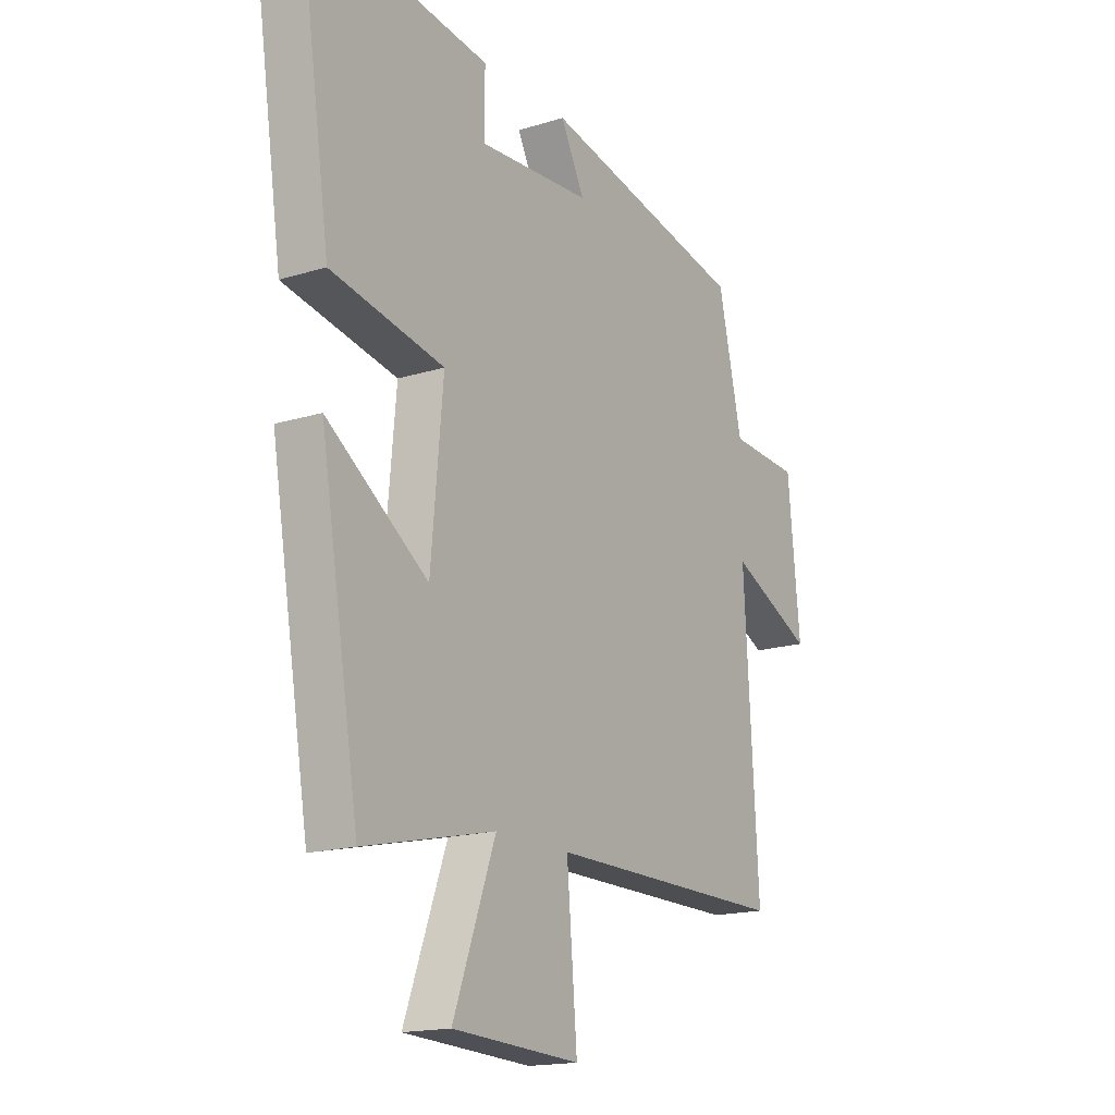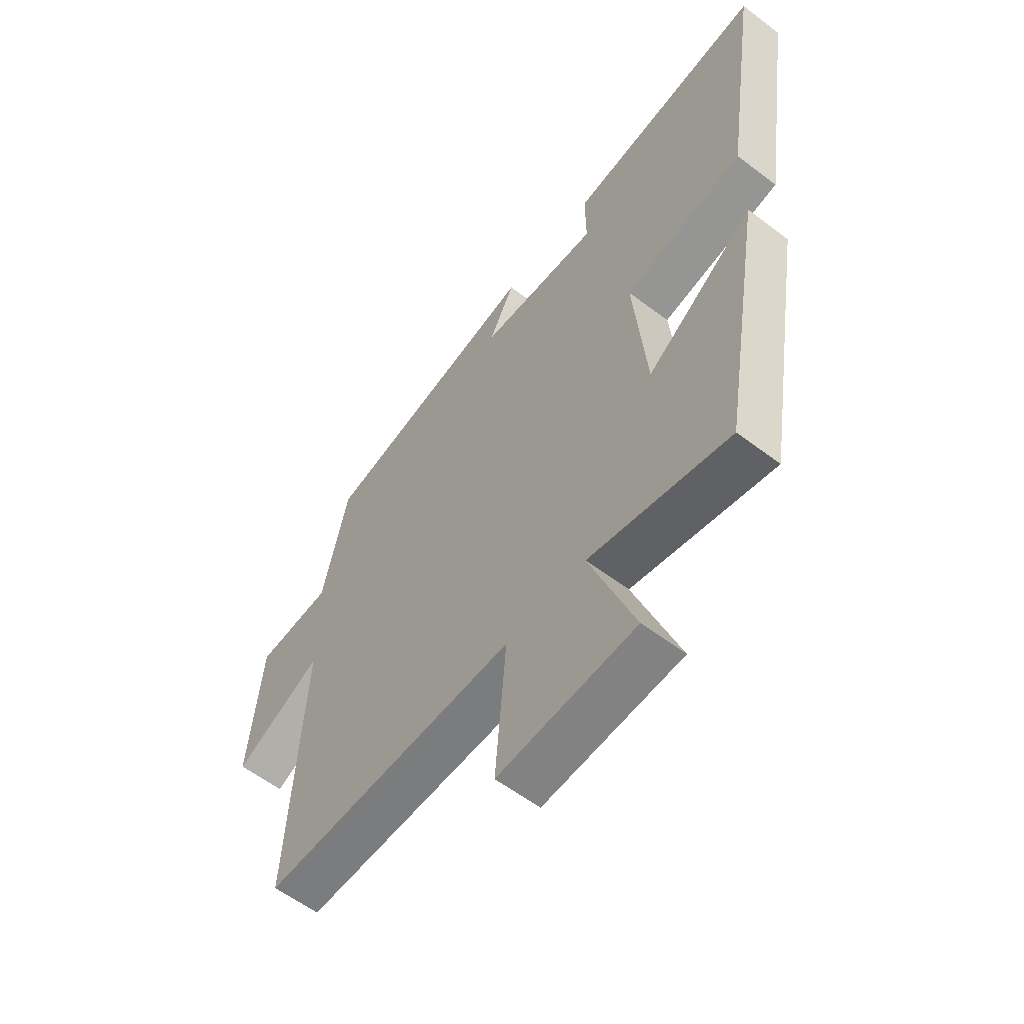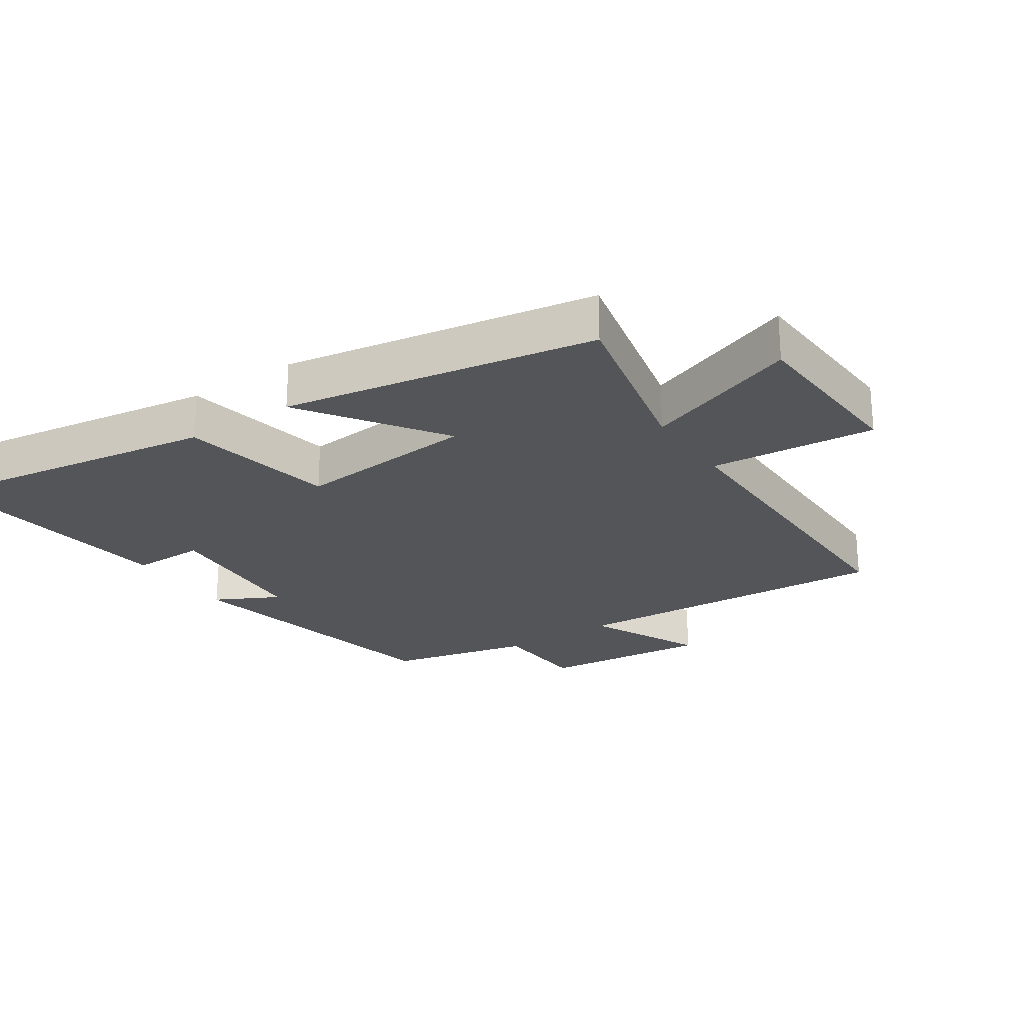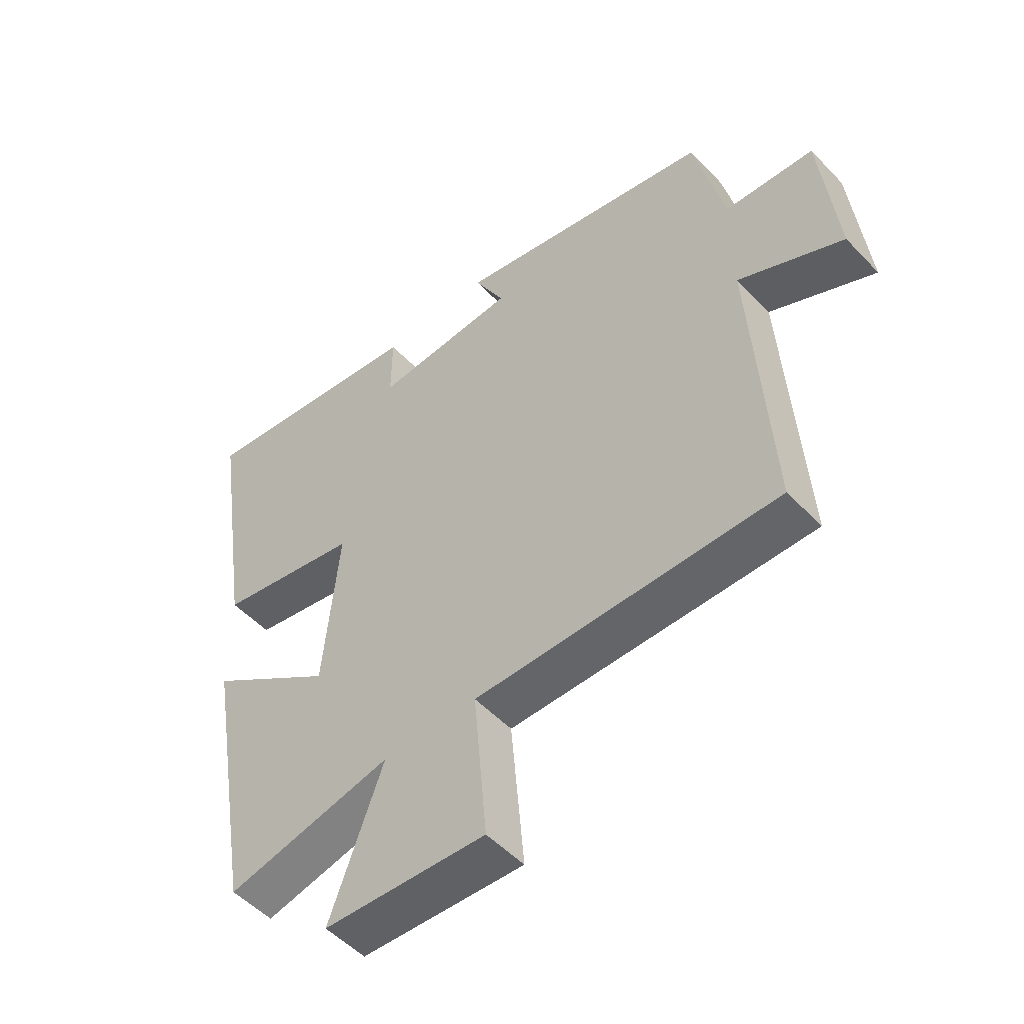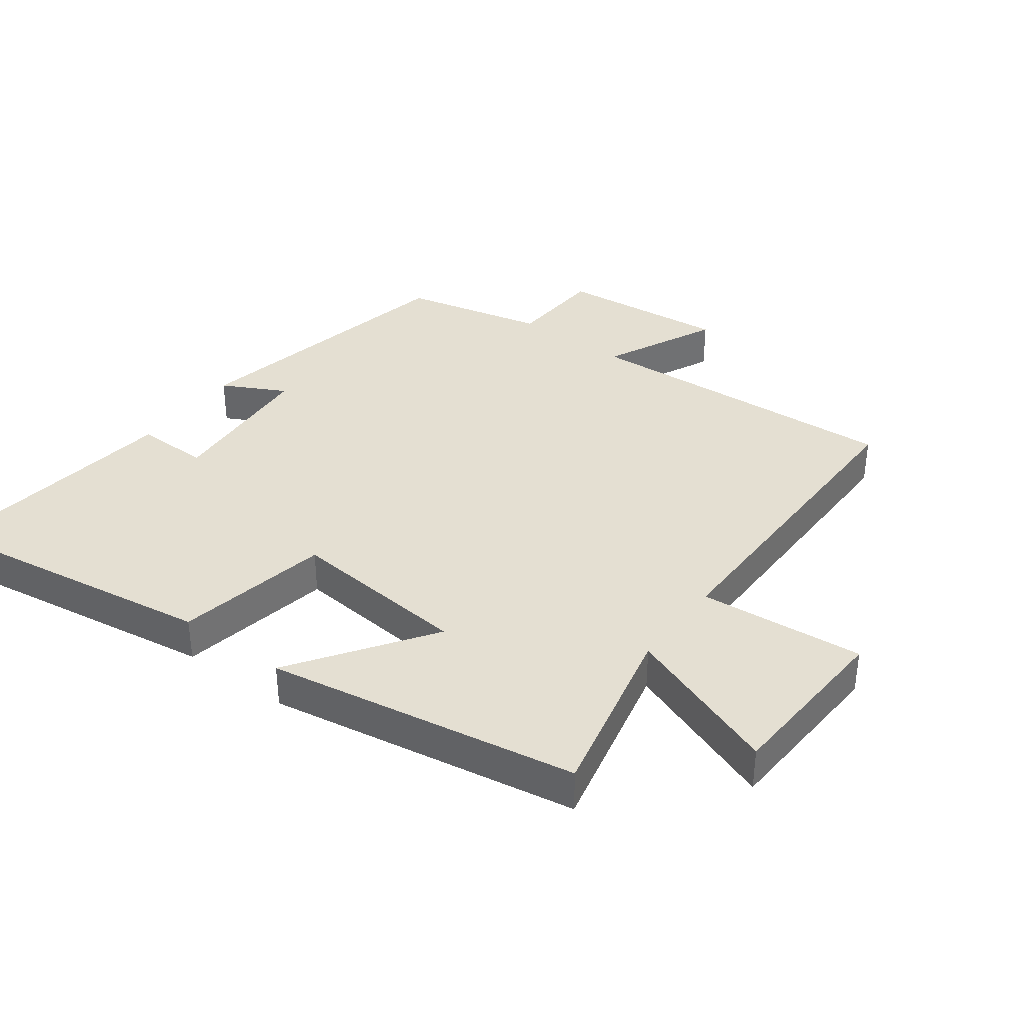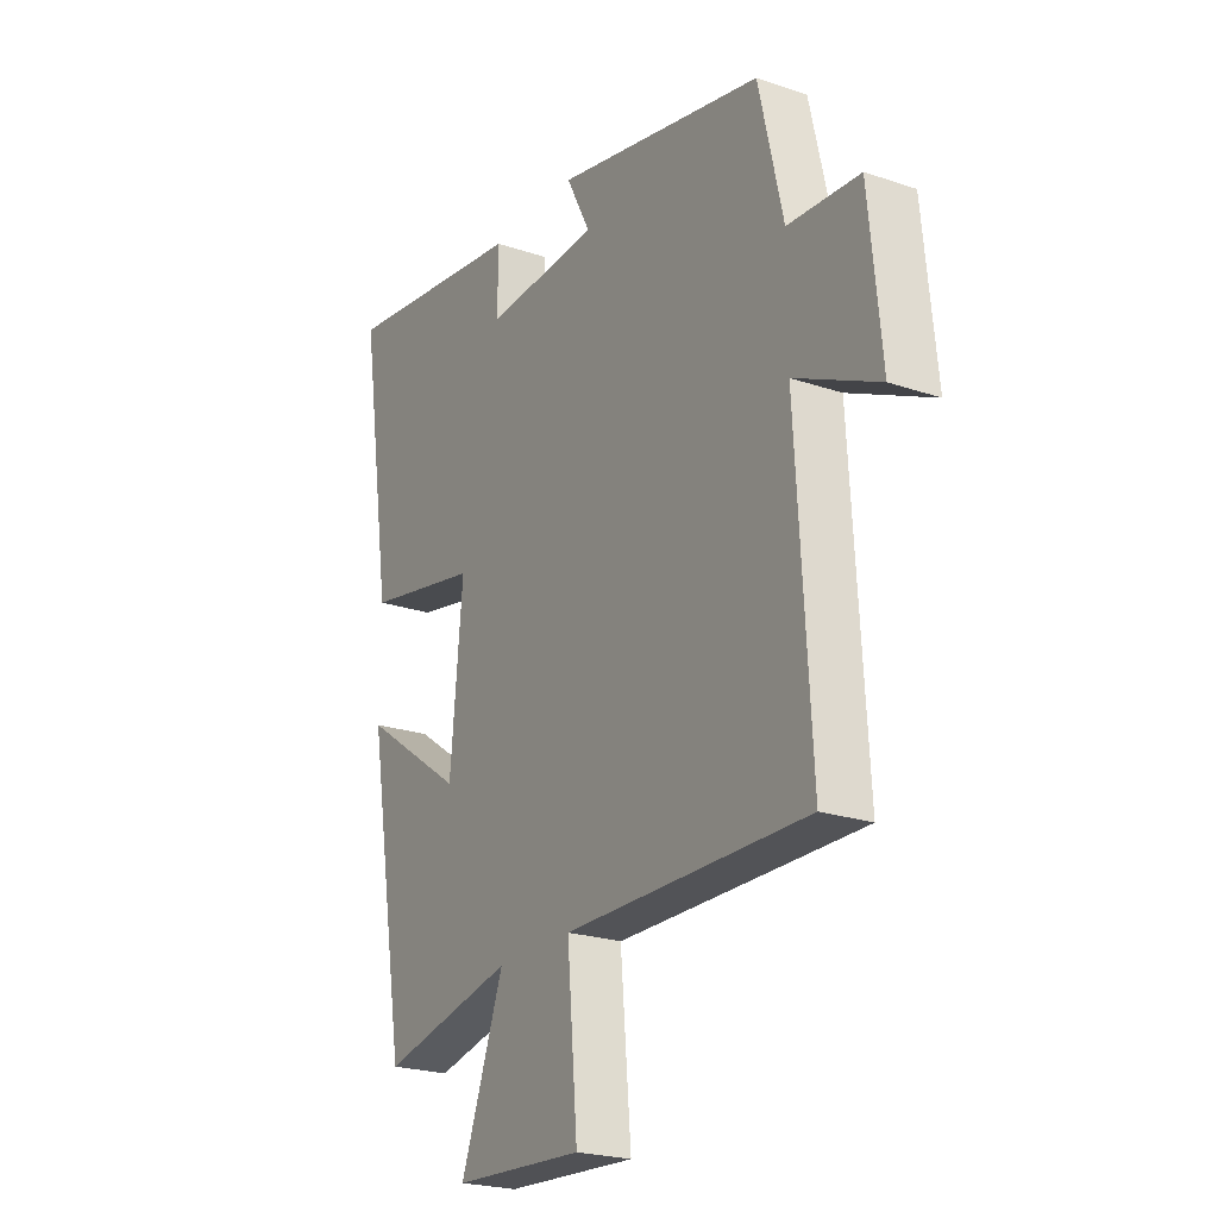
<metadata>
{"format":"obj","ext":"obj","renderer":"f3d","projection":"perspective","resolution":1024,"background":"white","views":[{"elev":-16.8,"azim":122.2,"up":"+Z"},{"elev":-58.4,"azim":51.9,"up":"+Z"},{"elev":-24.4,"azim":123.8,"up":"+Y"},{"elev":-51.9,"azim":-138.1,"up":"+Z"},{"elev":37.0,"azim":126.6,"up":"+Y"},{"elev":-22.7,"azim":-120.3,"up":"+Z"}]}
</metadata>
<code>
v 0.568 0.07 0.551
v 0.5 0.07 0.099
v 0.26 0.07 0.053
v 0.286 0.07 -0.227
v 0.5 0.07 -0.079
v 0.418 0.07 -0.563
v 0.139 0.07 -0.5
v 0.229 0.07 -0.743
v -0.043 0.07 -0.757
v -0.021 0.07 -0.5
v -0.53 0.07 -0.503
v -0.5 0.07 -0.001
v -0.676 0.07 -0.084
v -0.65 0.07 0.178
v -0.5 0.07 0.187
v -0.449 0.07 0.408
v -0.011 0.07 0.5
v -0.062 0.07 0.402
v 0.178 0.07 0.386
v 0.177 0.07 0.5
v 0.568 0 0.551
v 0.5 0 0.099
v 0.26 0 0.053
v 0.286 0 -0.227
v 0.5 0 -0.079
v 0.418 0 -0.563
v 0.139 0 -0.5
v 0.229 0 -0.743
v -0.043 0 -0.757
v -0.021 0 -0.5
v -0.53 0 -0.503
v -0.5 0 -0.001
v -0.676 0 -0.084
v -0.65 0 0.178
v -0.5 0 0.187
v -0.449 0 0.408
v -0.011 0 0.5
v -0.062 0 0.402
v 0.178 0 0.386
v 0.177 0 0.5
f 1 2 3
f 20 1 3
f 19 20 3
f 18 19 3 4
f 15 16 17 18
f 15 18 4
f 12 13 14 15
f 12 15 4
f 10 11 12 4
f 7 8 9 10
f 7 10 4 5
f 5 6 7
f 23 22 21
f 23 21 40
f 23 40 39
f 24 23 39 38
f 38 37 36 35
f 24 38 35
f 35 34 33 32
f 24 35 32
f 24 32 31 30
f 30 29 28 27
f 25 24 30 27
f 27 26 25
f 1 21 22 2
f 2 22 23 3
f 3 23 24 4
f 4 24 25 5
f 5 25 26 6
f 6 26 27 7
f 7 27 28 8
f 8 28 29 9
f 9 29 30 10
f 10 30 31 11
f 11 31 32 12
f 12 32 33 13
f 13 33 34 14
f 14 34 35 15
f 15 35 36 16
f 16 36 37 17
f 17 37 38 18
f 18 38 39 19
f 19 39 40 20
f 20 40 21 1

</code>
